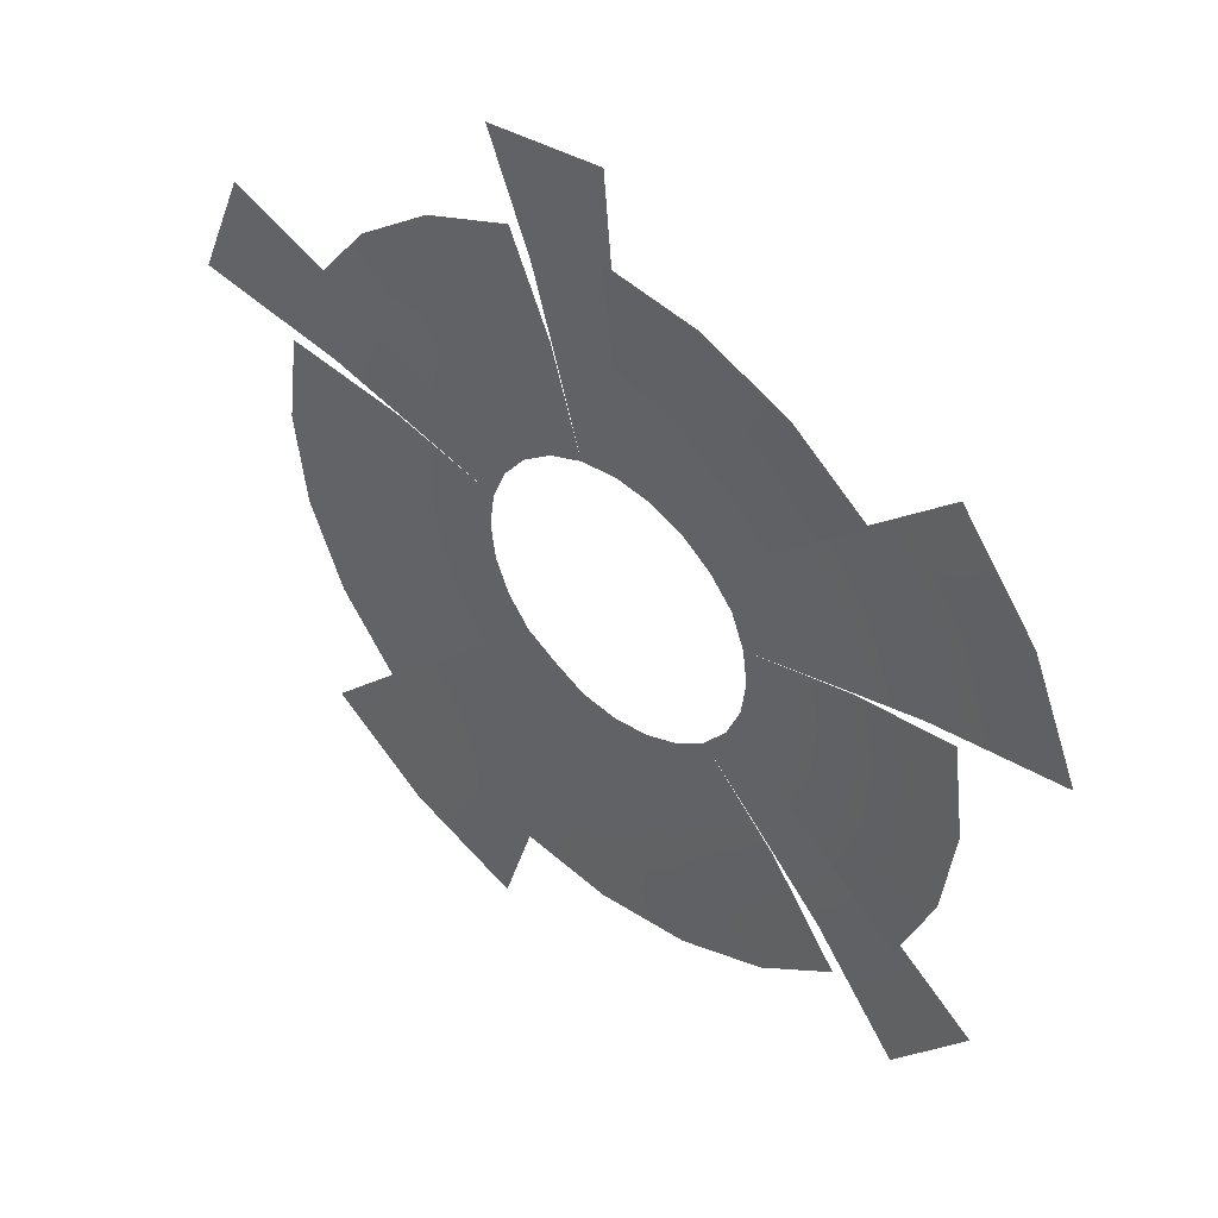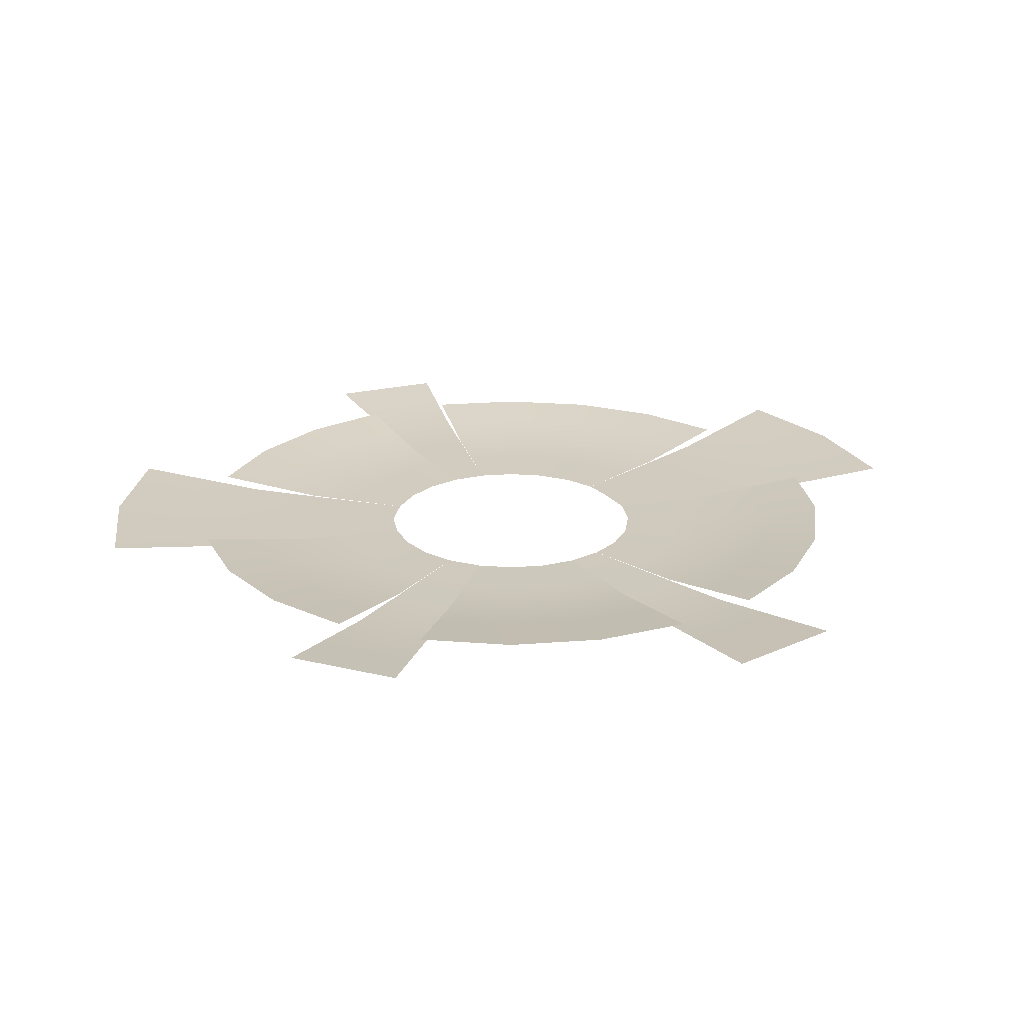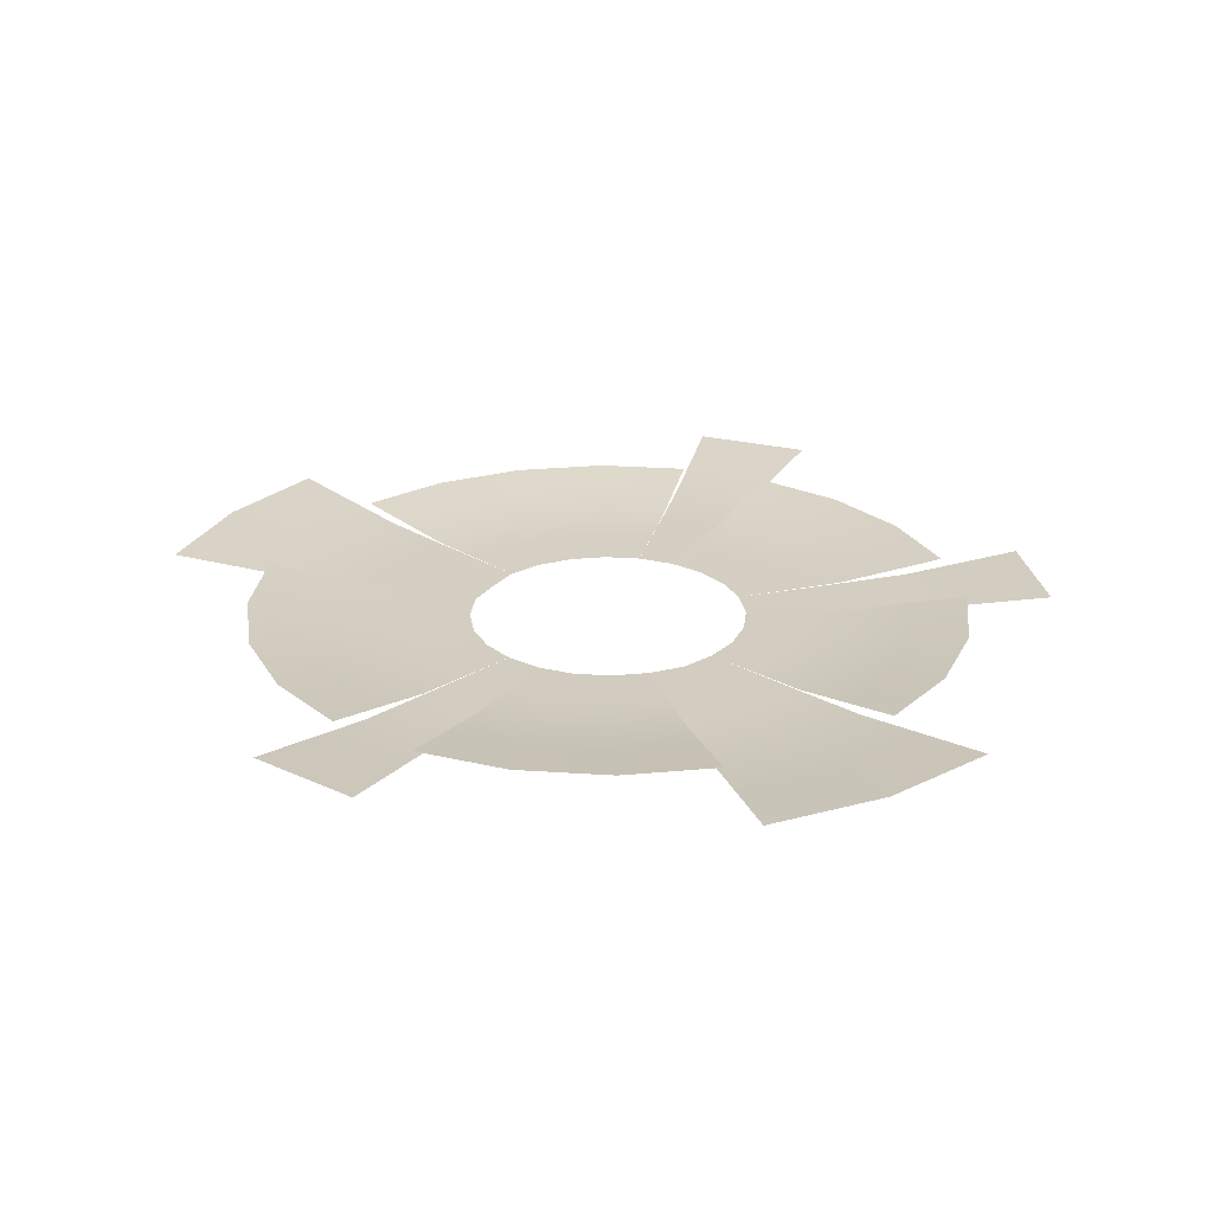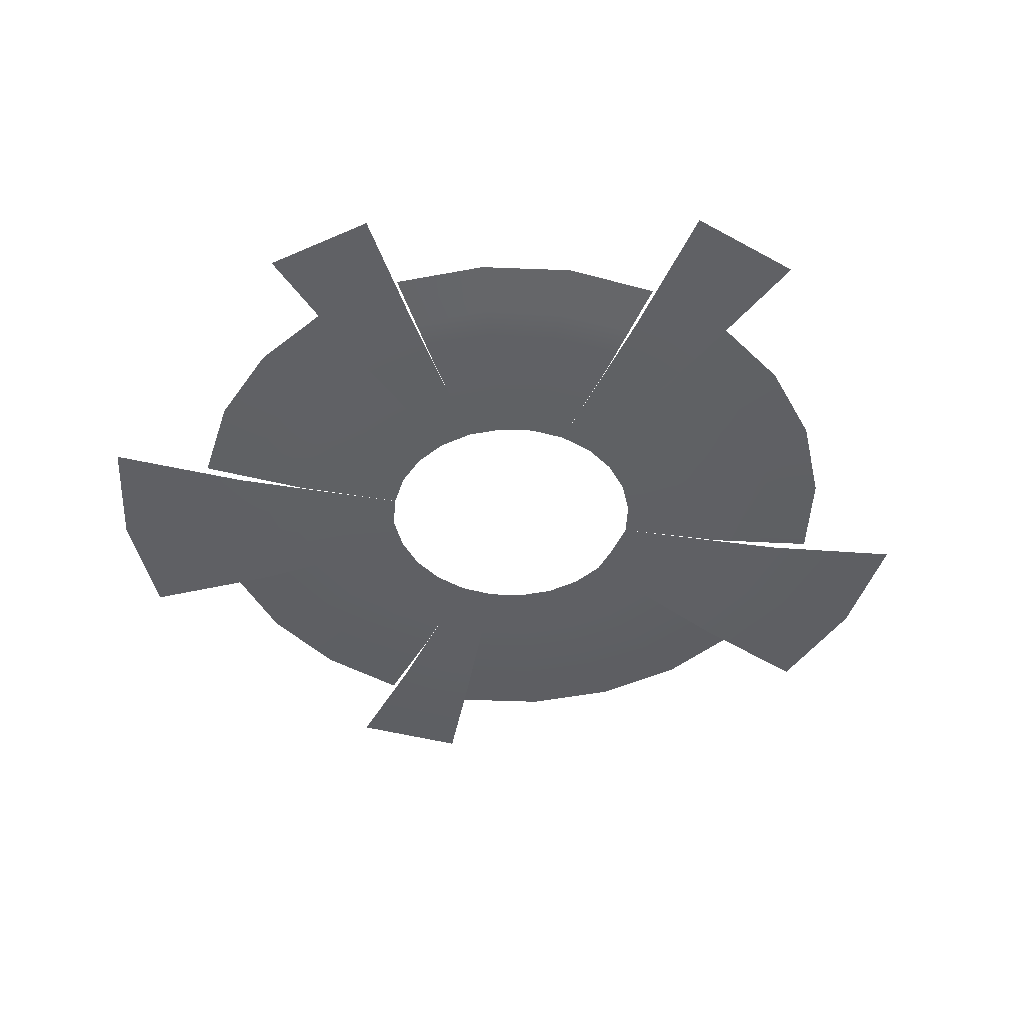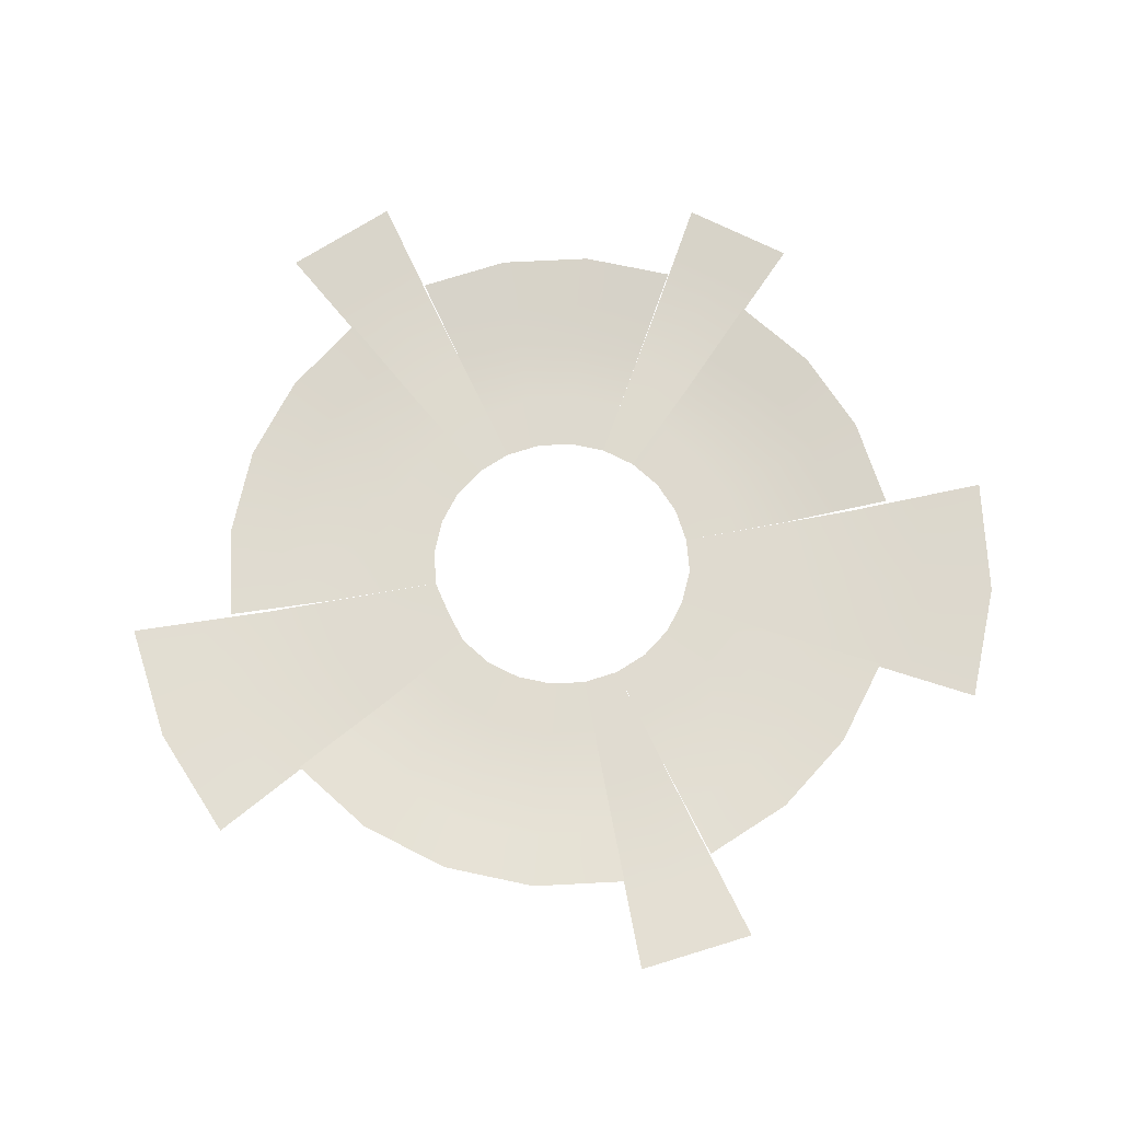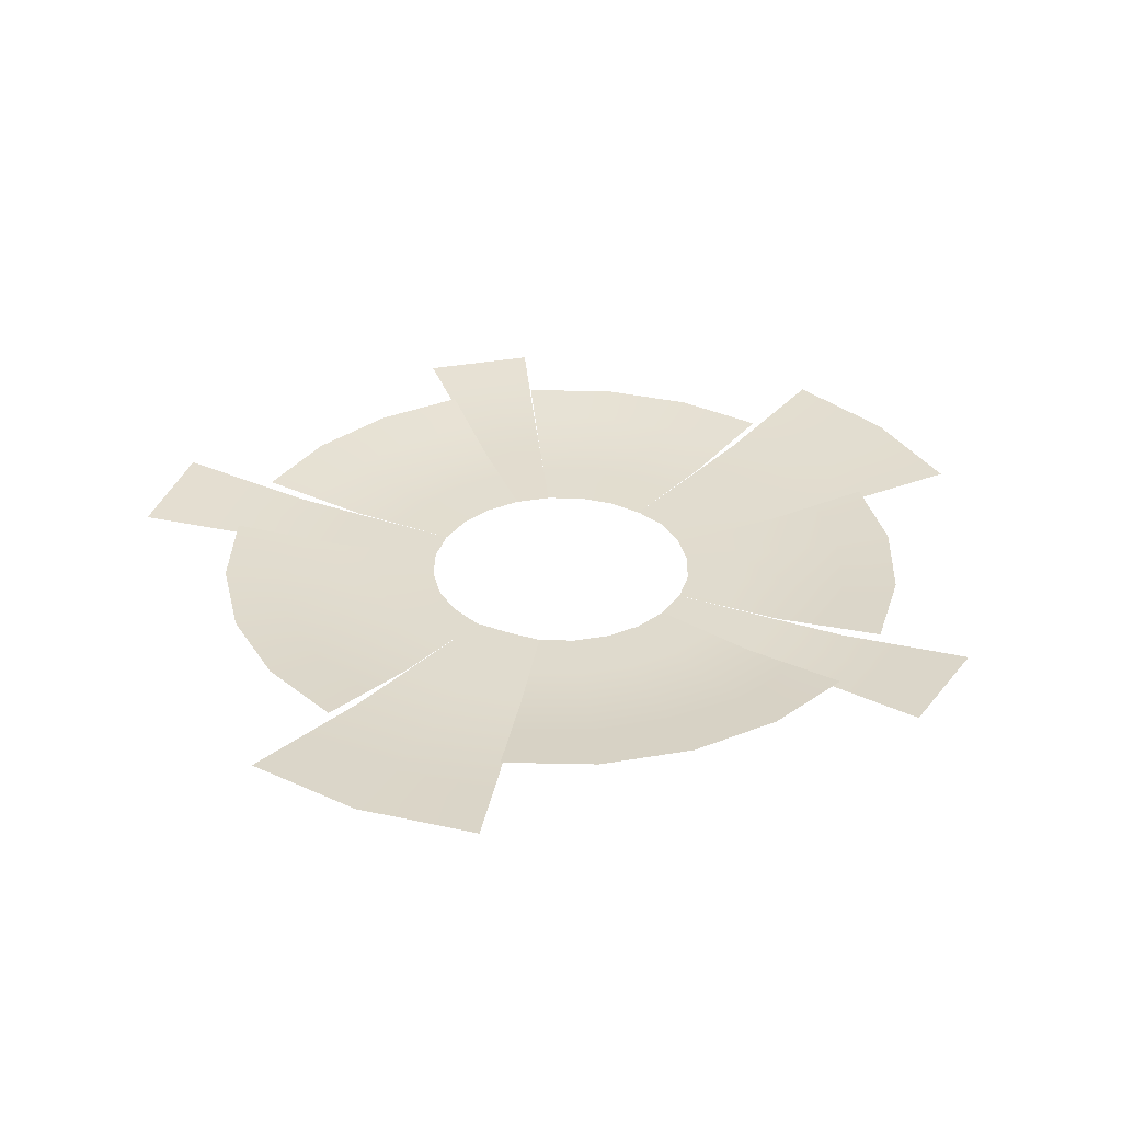
<metadata>
{"format":"obj","ext":"obj","renderer":"f3d","projection":"perspective","resolution":1024,"background":"white","views":[{"elev":45.3,"azim":-138.5,"up":"+Z"},{"elev":23.3,"azim":30.0,"up":"+Y"},{"elev":25.2,"azim":-91.2,"up":"+Y"},{"elev":-45.3,"azim":34.9,"up":"+Y"},{"elev":70.6,"azim":-145.4,"up":"+Y"},{"elev":34.0,"azim":174.2,"up":"+Y"}]}
</metadata>
<code>
g mesh_ring_thick_taper
v 0.4817 -7.581e-08 -0.2781
v 0.3933 -5.704e-08 -0.3933
v 0.5506 0.004482 -0.5506
v 0.6744 0.004482 -0.3894
v 0.5373 -9.766e-08 -0.144
v 0.8671 0.008964 -0.5006
v 0.708 0.008964 -0.708
v 0.8653 0.03443 -0.8653
v 0.7522 0.004482 -0.2015
v 0.5562 -1.231e-07 -1.519e-08
v 0.9671 0.008964 -0.2591
v 1.06 0.03443 -0.6119
v 0.7787 0.004482 -1.052e-08
v 0.5373 -1.446e-07 0.144
v 0.7522 0.004482 0.2015
v 0.9671 0.008964 0.2591
v 1.001 0.008964 -5.86e-09
v 1.252 0.05989 -0.7231
v 1.023 0.05989 -1.023
v 1.397 0.05989 -0.3743
v 1.182 0.03443 -0.3167
v 1.446 0.05989 1.279e-08
v 1.224 0.03443 3.462e-09
v 1.182 0.03443 0.3167
v 1.397 0.05989 0.3743
v 0.144 -3.358e-08 -0.5373
v -5.632e-08 -3.05e-08 -0.5562
v -1.015e-08 0.004482 -0.7787
v 0.2015 0.004482 -0.7522
v 0.2591 0.008965 -0.9671
v 3.603e-08 0.008965 -1.001
v 8.221e-08 0.03443 -1.224
v 0.3167 0.03443 -1.182
v 0.3743 0.05989 -1.397
v 1.284e-07 0.05989 -1.446
v -0.2781 -4.264e-08 -0.4817
v -0.3933 -5.704e-08 -0.3933
v -0.5506 0.004482 -0.5506
v -0.3894 0.004482 -0.6744
v -0.144 -3.358e-08 -0.5373
v -0.5006 0.008964 -0.8671
v -0.708 0.008964 -0.708
v -0.8653 0.03443 -0.8653
v -0.2015 0.004482 -0.7522
v -5.632e-08 -3.05e-08 -0.5562
v -1.015e-08 0.004482 -0.7787
v 3.603e-08 0.008965 -1.001
v -0.2591 0.008965 -0.9671
v -0.6119 0.03443 -1.06
v -0.3167 0.03443 -1.182
v 8.221e-08 0.03443 -1.224
v 1.284e-07 0.05989 -1.446
v -0.3743 0.05989 -1.397
v -0.7231 0.05989 -1.252
v -1.023 0.05989 -1.023
v -0.5562 -1.231e-07 -2.318e-07
v -0.5373 -1.446e-07 0.144
v -0.7522 0.004482 0.2015
v -0.7787 0.004482 -3.138e-07
v -0.5373 -9.766e-08 -0.144
v -1.001 0.008964 -3.958e-07
v -0.9671 0.008964 0.2591
v -1.182 0.03443 0.3167
v -0.7522 0.004482 -0.2015
v -0.4817 -7.581e-08 -0.2781
v -0.6744 0.004482 -0.3894
v -0.8671 0.008964 -0.5006
v -0.9671 0.008964 -0.2591
v -1.224 0.03443 -4.731e-07
v -1.182 0.03443 -0.3167
v -1.06 0.03443 -0.6119
v -1.252 0.05989 -0.7231
v -1.397 0.05989 -0.3743
v -1.446 0.05989 -5.504e-07
v -1.397 0.05989 0.3743
v -0.144 -2.086e-07 0.5373
v -3.569e-07 -2.117e-07 0.5562
v -4.31e-07 0.004482 0.7787
v -0.2015 0.004482 0.7522
v -0.2781 -1.996e-07 0.4817
v -0.2591 0.008964 0.9671
v -5.05e-07 0.008964 1.001
v -5.791e-07 0.03443 1.224
v -0.3894 0.004482 0.6744
v -0.3933 -1.852e-07 0.3933
v -0.5506 0.004482 0.5506
v -0.708 0.008964 0.708
v -0.5006 0.008964 0.8671
v -0.3167 0.03443 1.182
v -0.6119 0.03443 1.06
v -0.8653 0.03443 0.8653
v -1.023 0.05989 1.023
v -0.7231 0.05989 1.252
v -0.3743 0.05989 1.397
v -6.532e-07 0.05989 1.446
v 0.3933 -1.852e-07 0.3933
v 0.4817 -1.664e-07 0.2781
v 0.6744 0.004482 0.3894
v 0.5506 0.004482 0.5506
v 0.2781 -1.996e-07 0.4817
v 0.708 0.008964 0.708
v 0.8671 0.008964 0.5006
v 1.06 0.03443 0.6119
v 0.3894 0.004482 0.6744
v 0.144 -2.086e-07 0.5373
v 0.2015 0.004482 0.7522
v 0.2591 0.008964 0.9671
v 0.5006 0.008964 0.8671
v 0.8653 0.03443 0.8653
v 0.6119 0.03443 1.06
v 0.3167 0.03443 1.182
v 0.3743 0.05989 1.397
v 0.7231 0.05989 1.252
v 1.023 0.05989 1.023
v 1.252 0.05989 0.7231
v 0.2683 -4.543e-08 -0.4718
v 0.144 -3.645e-08 -0.5373
v 0.2599 0.004526 -0.9701
v 0.5021 0.004526 -0.8697
v 0.3933 -5.972e-08 -0.3933
v 0.7101 0.004526 -0.7101
v 0.913 0.009051 -0.913
v 0.6456 0.009051 -1.118
v 0.3342 0.009051 -1.247
v 0.4085 0.03476 -1.524
v 0.7891 0.03476 -1.367
v 1.116 0.03476 -1.116
v 1.319 0.06047 -1.319
v 0.9326 0.06047 -1.615
v 0.4827 0.06047 -1.802
v -0.4856 -1.682e-07 0.282
v -0.3933 -1.869e-07 0.3933
v -0.7101 0.004525 0.7101
v -0.8697 0.004525 0.5021
v -0.5373 -1.466e-07 0.144
v -0.9701 0.004525 0.2599
v -1.247 0.009051 0.3342
v -1.118 0.009051 0.6456
v -0.913 0.009051 0.913
v -1.116 0.03476 1.116
v -1.367 0.03476 0.7891
v -1.524 0.03476 0.4085
v -1.802 0.06047 0.4827
v -1.615 0.06047 0.9326
v -1.319 0.06047 1.319
v -1.429 0.05616 -1.096
v -1.282 0.05585 -1.282
v -1.116 0.03476 -1.116
v -1.241 0.03476 -0.9525
v -0.913 0.009051 -0.913
v -1.367 0.03476 -0.7891
v -1.577 0.05647 -0.9103
v -1.118 0.009051 -0.6456
v -1.016 0.009051 -0.7793
v -0.7101 0.004526 -0.7101
v -0.8697 0.004526 -0.5021
v -0.7899 0.004526 -0.6061
v -0.3933 -5.972e-08 -0.3933
v -0.4817 -7.834e-08 -0.2781
v -0.4375 -6.903e-08 -0.3357
v 0.2311 0.05347 1.757
v -8.168e-07 0.05359 1.788
v -7.468e-07 0.03476 1.578
v 0.2042 0.03476 1.551
v -6.513e-07 0.009051 1.291
v 0.4085 0.03476 1.524
v 0.4622 0.05335 1.725
v 0.3342 0.009051 1.247
v 0.1671 0.009051 1.269
v -5.558e-07 0.004525 1.004
v 0.2599 0.004525 0.9701
v 0.13 0.004525 0.9872
v -3.573e-07 -2.132e-07 0.5562
v 0.144 -2.101e-07 0.5373
v 0.07198 -2.117e-07 0.5467
v 1.708 0.06047 0.7076
v 1.615 0.06047 0.9326
v 1.367 0.03476 0.7891
v 1.446 0.03476 0.5988
v 1.118 0.009051 0.6456
v 1.524 0.03476 0.4085
v 1.802 0.06047 0.4827
v 1.247 0.009051 0.3342
v 1.183 0.009051 0.4899
v 0.8697 0.004525 0.5021
v 0.9701 0.004525 0.2599
v 0.9199 0.004525 0.381
v 0.4817 -1.682e-07 0.2781
v 0.5373 -1.466e-07 0.144
v 0.5095 -1.574e-07 0.211
g mesh_ring_thick_taper_0
f 3 2 1
f 4 3 1
f 4 1 5
f 3 4 6
f 7 3 6
f 8 7 6
f 9 4 5
f 9 5 10
f 6 4 11
f 4 9 11
f 12 8 6
f 12 6 11
f 13 9 10
f 13 10 14
f 15 13 14
f 13 15 16
f 9 13 17
f 11 9 17
f 17 13 16
f 8 12 18
f 19 8 18
f 18 12 20
f 21 12 11
f 12 21 20
f 21 11 17
f 20 21 22
f 23 17 16
f 23 21 17
f 21 23 22
f 24 23 16
f 22 23 25
f 23 24 25
f 28 27 26
f 29 28 26
f 28 29 30
f 31 28 30
f 32 31 30
f 33 32 30
f 32 33 34
f 35 32 34
f 38 37 36
f 39 38 36
f 39 36 40
f 38 39 41
f 42 38 41
f 43 42 41
f 44 39 40
f 44 40 45
f 46 44 45
f 44 46 47
f 39 44 48
f 41 39 48
f 48 44 47
f 49 43 41
f 49 41 48
f 50 48 47
f 50 49 48
f 51 50 47
f 50 51 52
f 53 50 52
f 49 50 53
f 54 49 53
f 43 49 54
f 55 43 54
f 58 57 56
f 59 58 56
f 59 56 60
f 58 59 61
f 62 58 61
f 63 62 61
f 64 59 60
f 64 60 65
f 66 64 65
f 64 66 67
f 59 64 68
f 61 59 68
f 68 64 67
f 69 63 61
f 69 61 68
f 70 68 67
f 70 69 68
f 71 70 67
f 70 71 72
f 73 70 72
f 69 70 73
f 74 69 73
f 63 69 74
f 75 63 74
f 78 77 76
f 79 78 76
f 79 76 80
f 78 79 81
f 82 78 81
f 83 82 81
f 84 79 80
f 84 80 85
f 86 84 85
f 84 86 87
f 79 84 88
f 81 79 88
f 88 84 87
f 89 83 81
f 89 81 88
f 90 88 87
f 90 89 88
f 91 90 87
f 90 91 92
f 93 90 92
f 89 90 93
f 94 89 93
f 83 89 94
f 95 83 94
f 98 97 96
f 99 98 96
f 99 96 100
f 98 99 101
f 102 98 101
f 103 102 101
f 104 99 100
f 104 100 105
f 106 104 105
f 104 106 107
f 99 104 108
f 101 99 108
f 108 104 107
f 109 103 101
f 109 101 108
f 110 108 107
f 110 109 108
f 111 110 107
f 110 111 112
f 113 110 112
f 109 110 113
f 114 109 113
f 103 109 114
f 115 103 114
f 118 117 116
f 119 118 116
f 119 116 120
f 121 119 120
f 119 121 122
f 118 119 123
f 123 119 122
f 124 118 123
f 125 124 123
f 126 123 122
f 126 125 123
f 127 126 122
f 126 127 128
f 129 126 128
f 125 126 129
f 130 125 129
f 133 132 131
f 134 133 131
f 134 131 135
f 136 134 135
f 134 136 137
f 133 134 138
f 138 134 137
f 139 133 138
f 140 139 138
f 141 138 137
f 141 140 138
f 142 141 137
f 141 142 143
f 144 141 143
f 140 141 144
f 145 140 144
f 148 147 146
f 149 148 146
f 148 149 150
f 151 149 146
f 152 151 146
f 151 153 149
f 149 154 150
f 153 154 149
f 155 150 154
f 153 156 154
f 157 155 154
f 156 157 154
f 155 157 158
f 156 159 157
f 157 160 158
f 159 160 157
f 163 162 161
f 164 163 161
f 163 164 165
f 166 164 161
f 167 166 161
f 166 168 164
f 164 169 165
f 168 169 164
f 170 165 169
f 168 171 169
f 172 170 169
f 171 172 169
f 170 172 173
f 171 174 172
f 172 175 173
f 174 175 172
f 178 177 176
f 179 178 176
f 178 179 180
f 181 179 176
f 182 181 176
f 181 183 179
f 179 184 180
f 183 184 179
f 185 180 184
f 183 186 184
f 187 185 184
f 186 187 184
f 185 187 188
f 186 189 187
f 187 190 188
f 189 190 187

</code>
